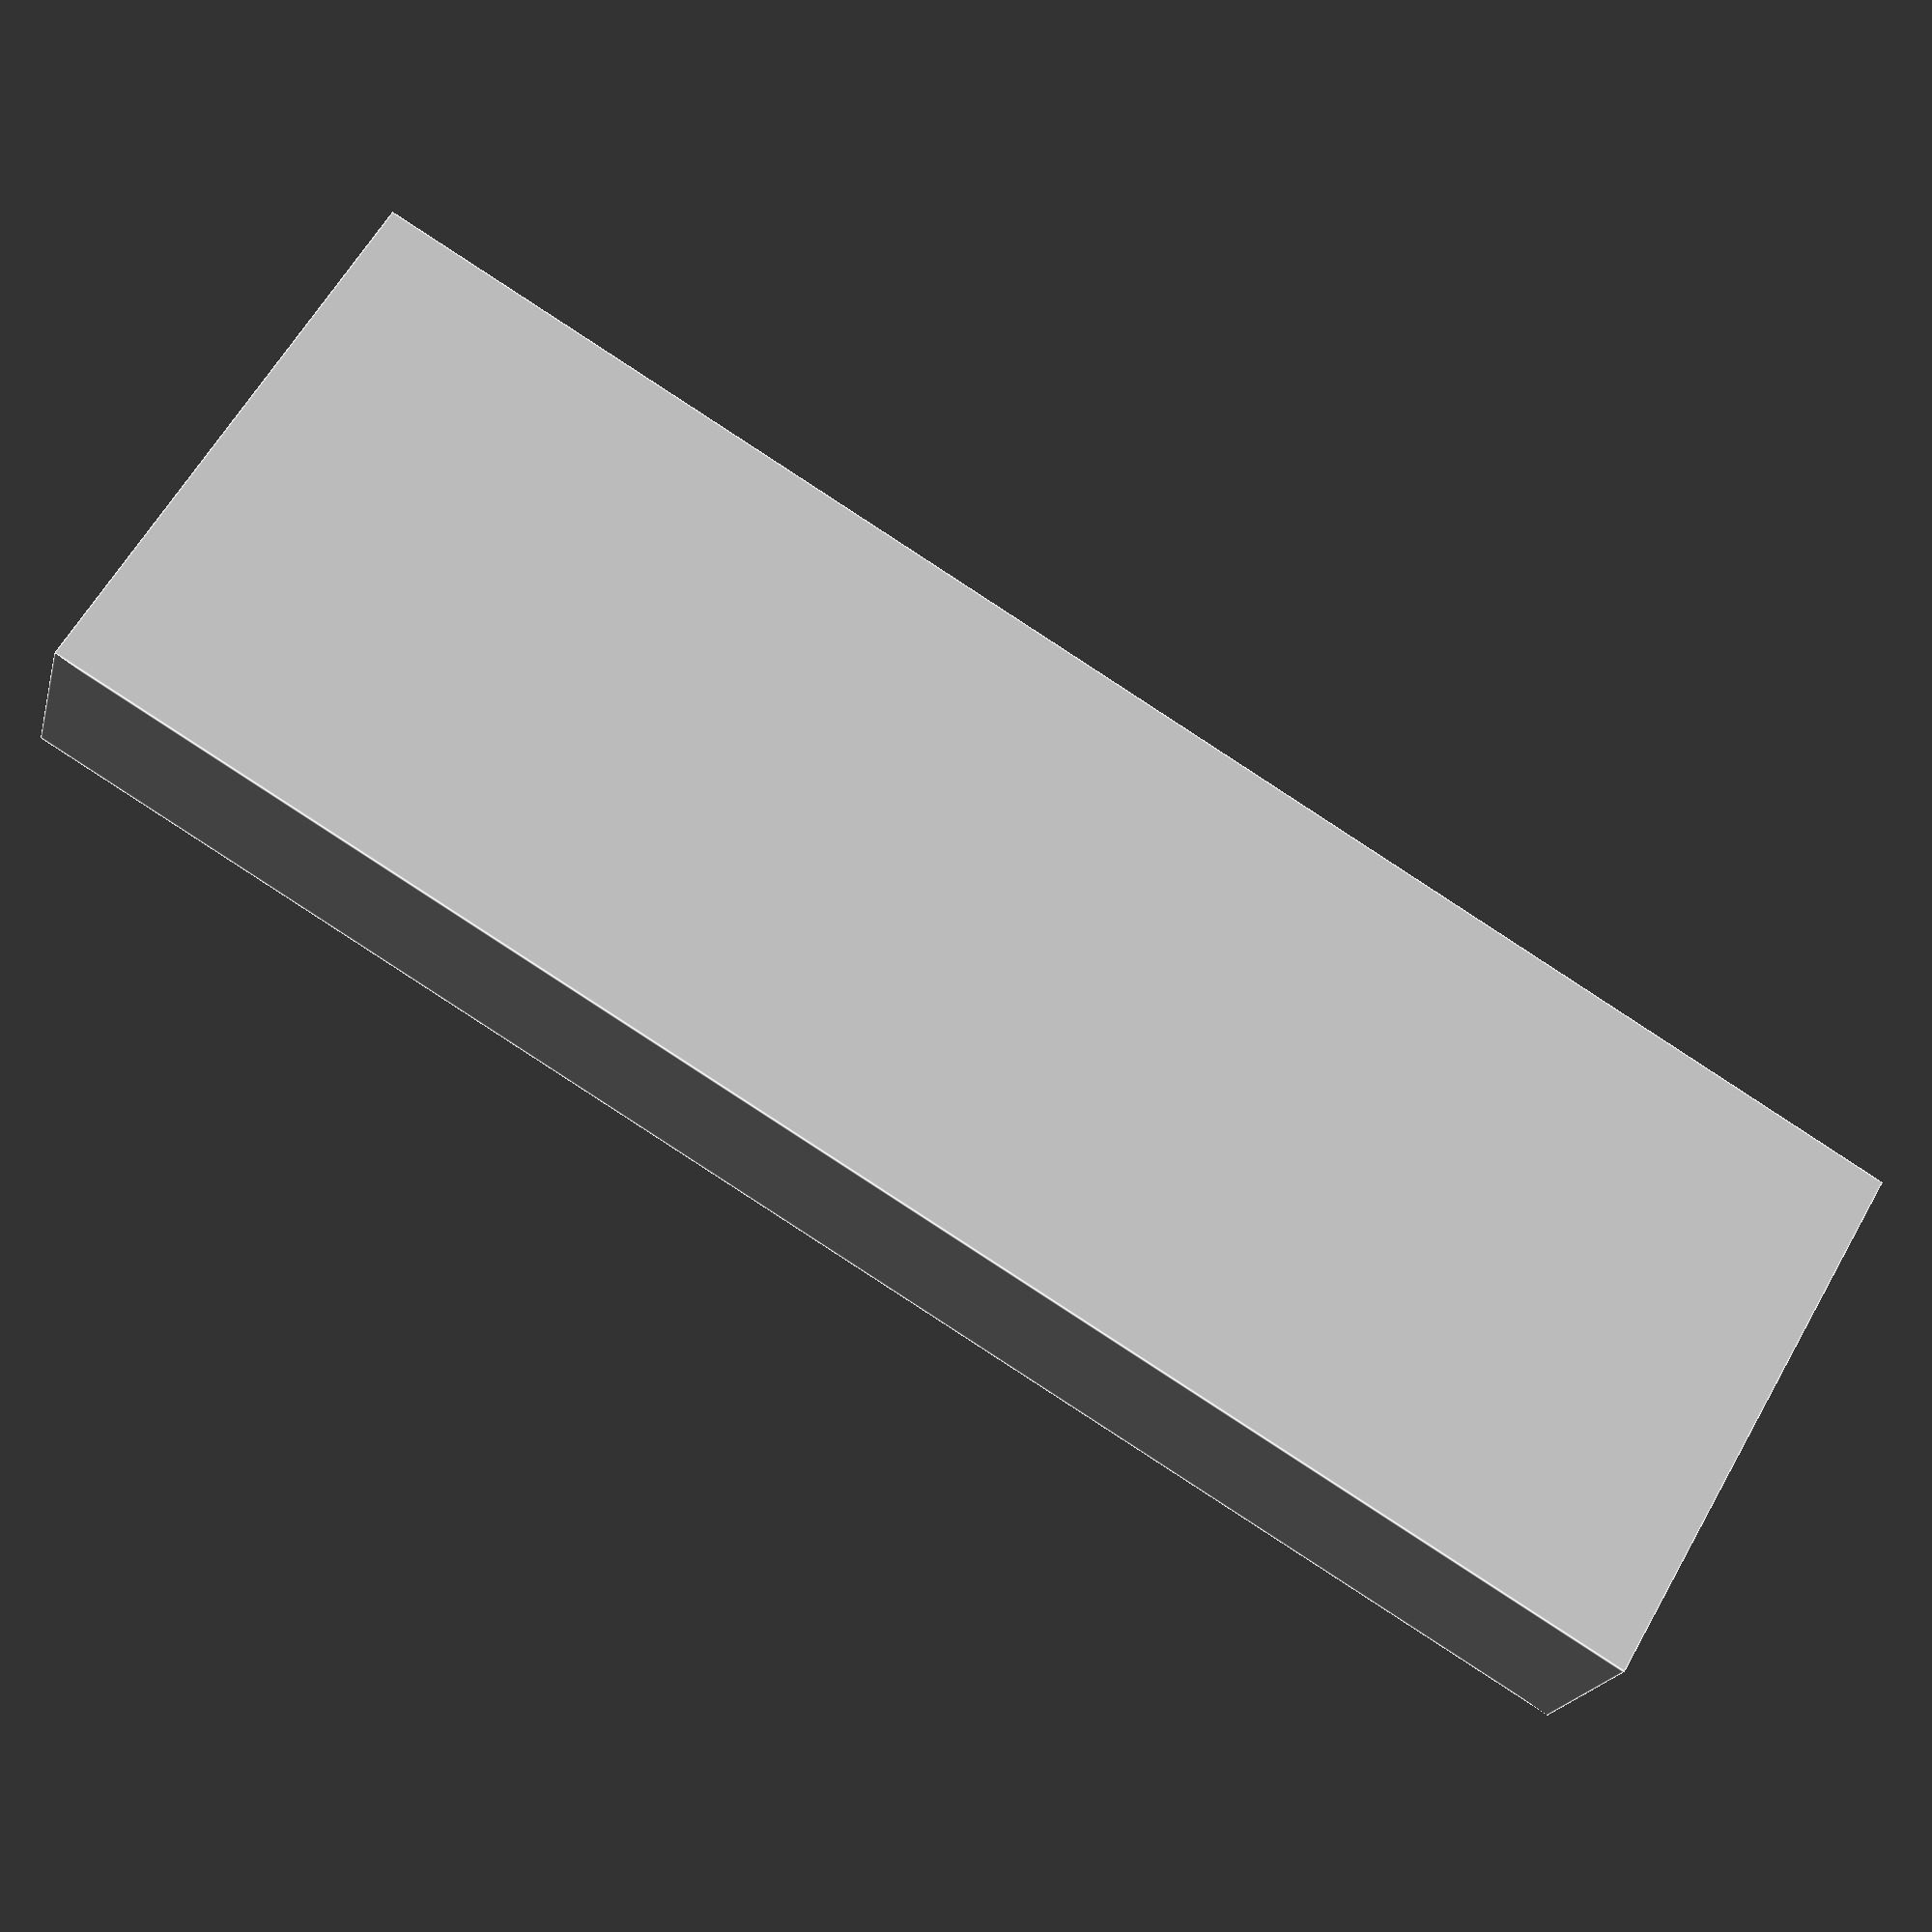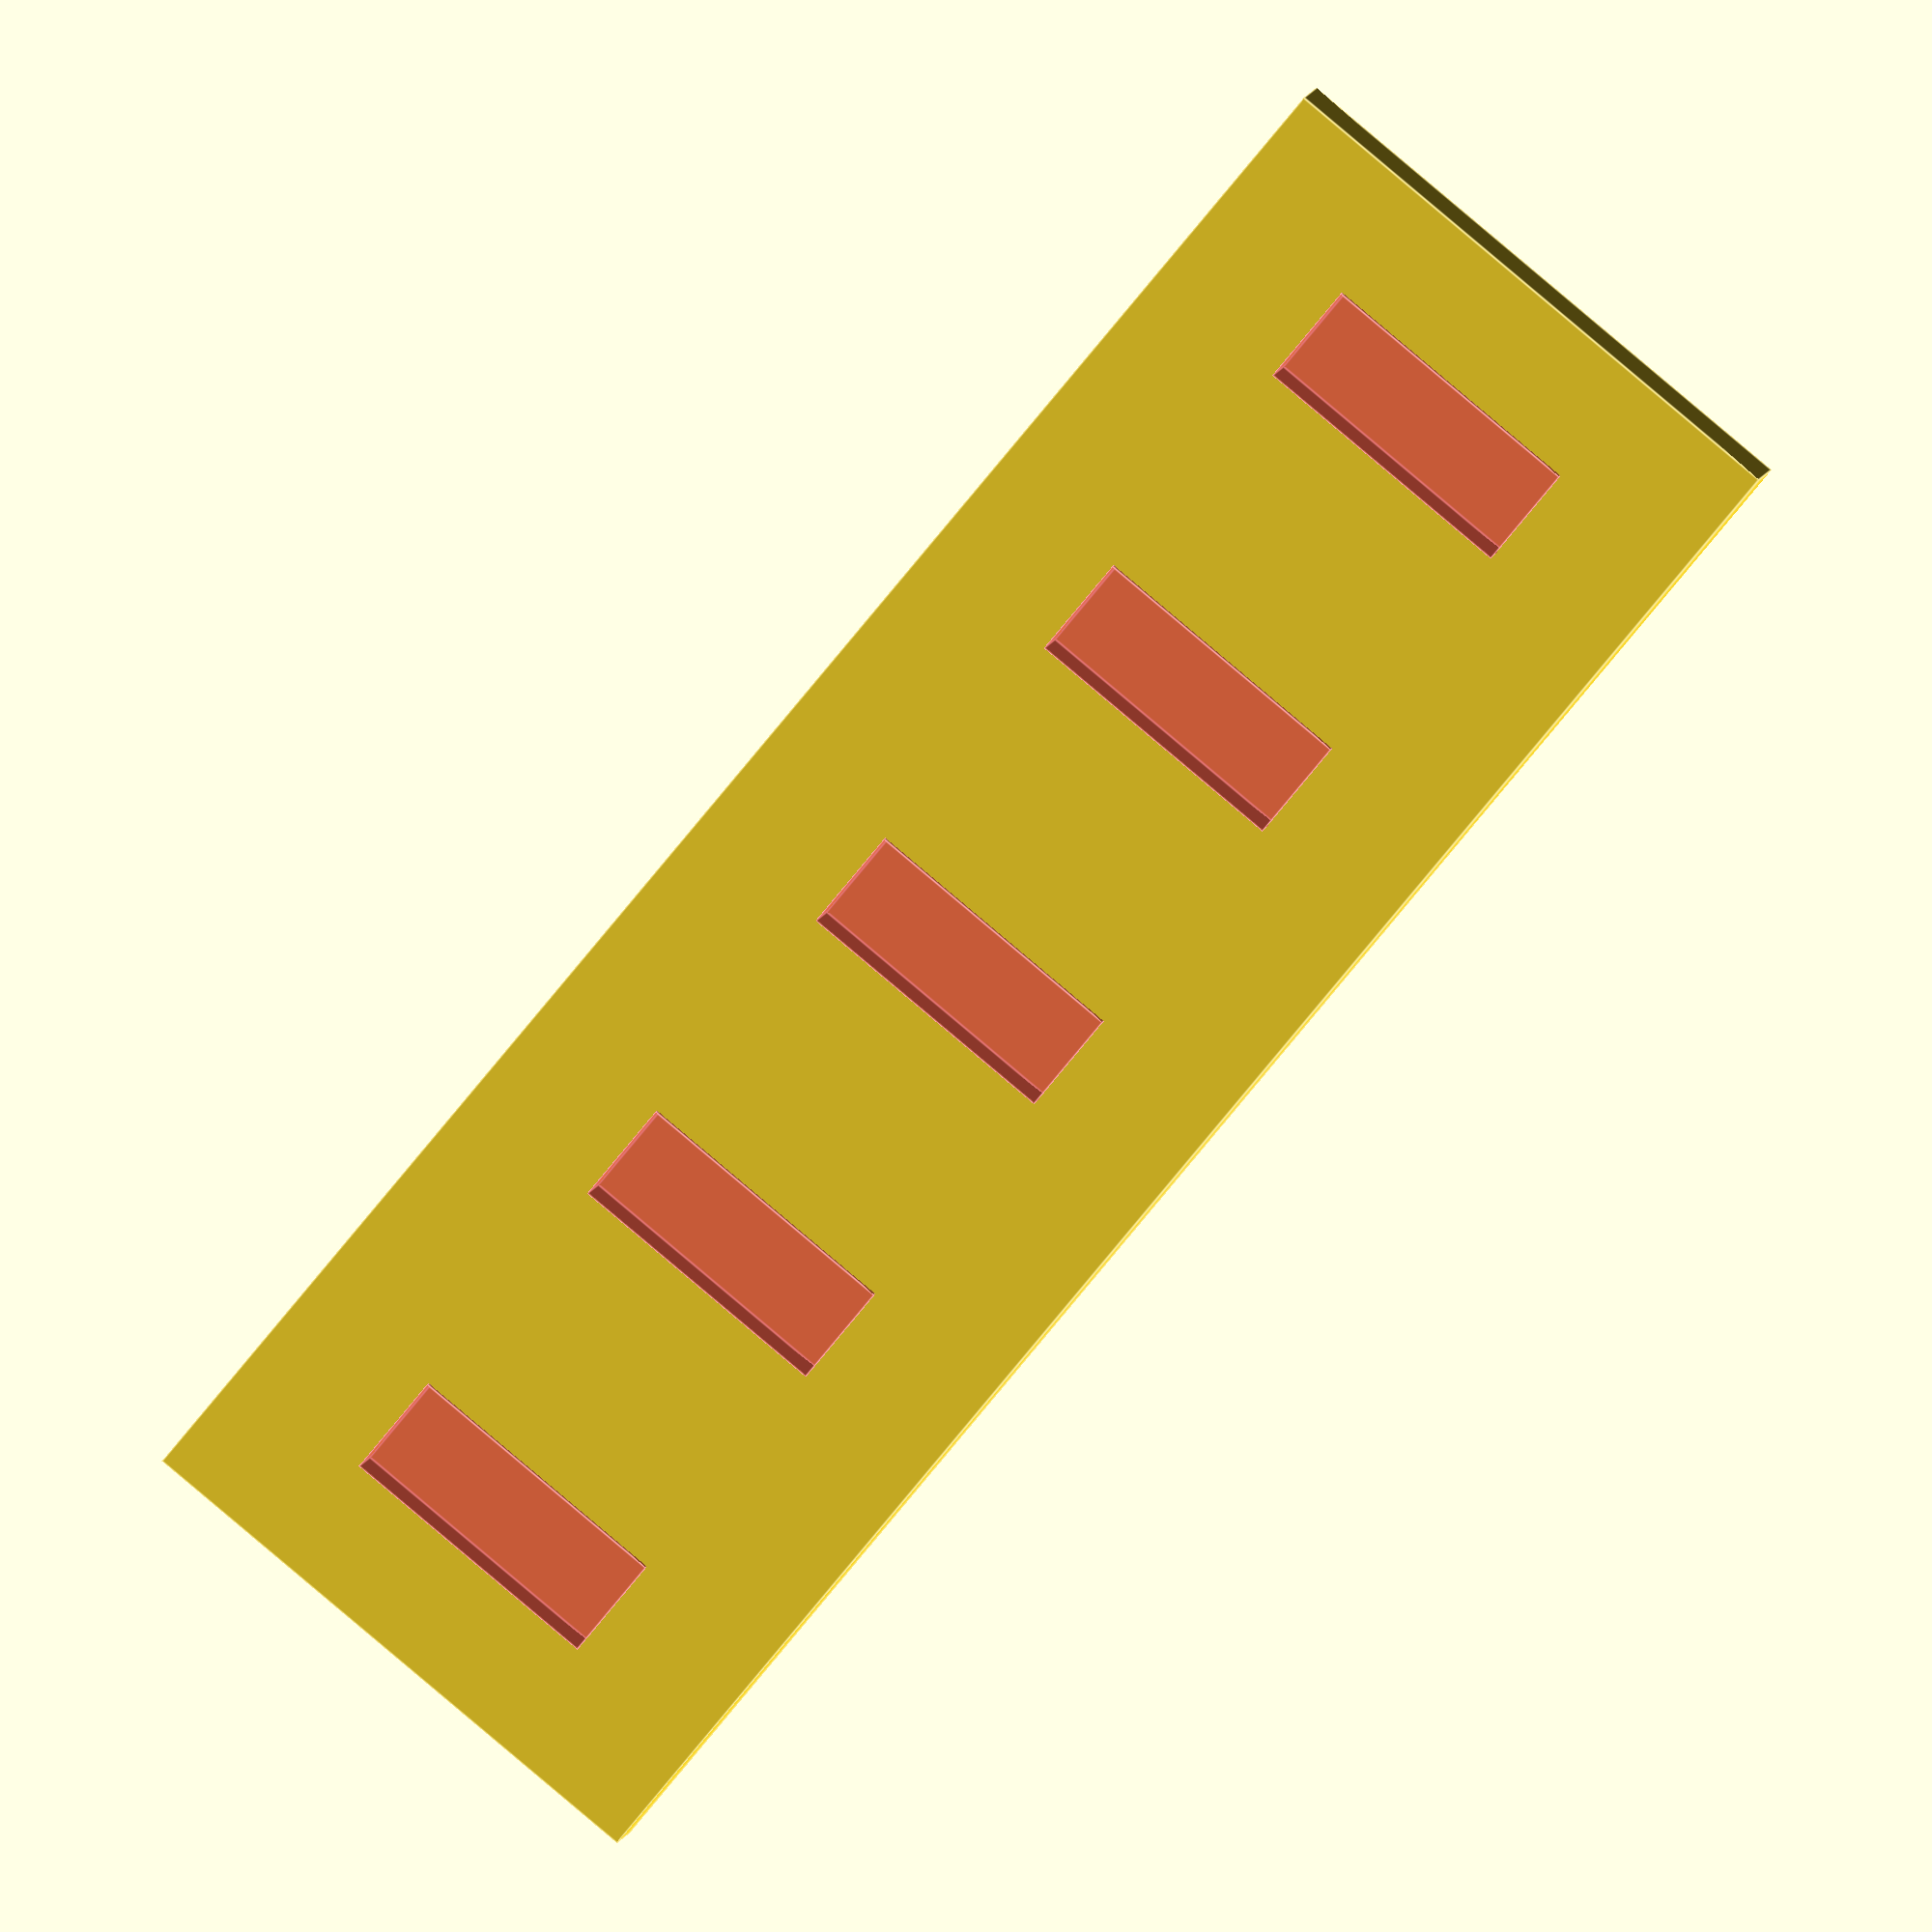
<openscad>

module deviceBlock() 
{
	cols = 1;
	rows = 5;
	
	//Center-to-center
	spacingX = 25; //USB:25
	spacingY = 15; //USB:15

	slotSizeX = 12; //USB:12
	slotSizeY = 4.5; //USB:4.5
	slotSizeZ = 7; //USB:7

	floorThickness = 2;

	blockSizeX = spacingX* (cols); 
	blockSizeY =  spacingY  * (rows);
	blockSizeZ = slotSizeZ + floorThickness;

	difference() {
		cube(size = [blockSizeX, blockSizeY, blockSizeZ]);
		for ( c = [1: cols] ) 
		{
			for ( r = [1: rows] ) 
			{
#				translate( [ spacingX * (c - 0.5) ,spacingY * (r - 0.5), blockSizeZ-(slotSizeZ/2)+.5] ) cube([slotSizeX,slotSizeY,slotSizeZ+1], center = true);
			}
		}
	}
}

deviceBlock();


</openscad>
<views>
elev=200.2 azim=59.6 roll=13.6 proj=p view=edges
elev=177.3 azim=39.9 roll=176.6 proj=o view=edges
</views>
